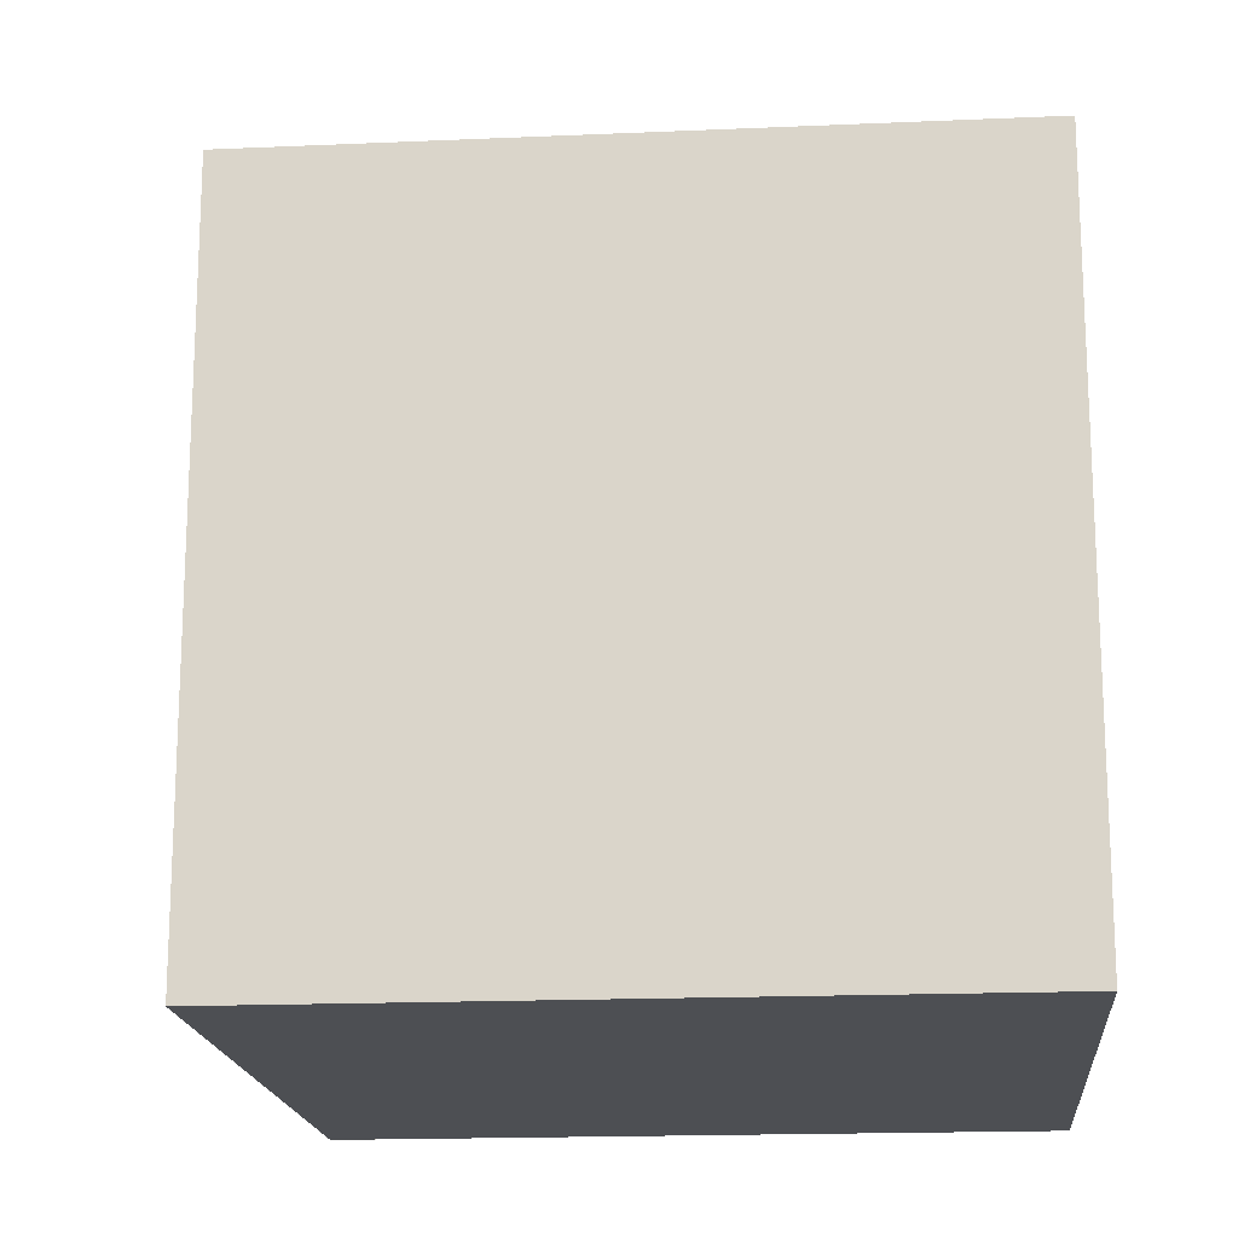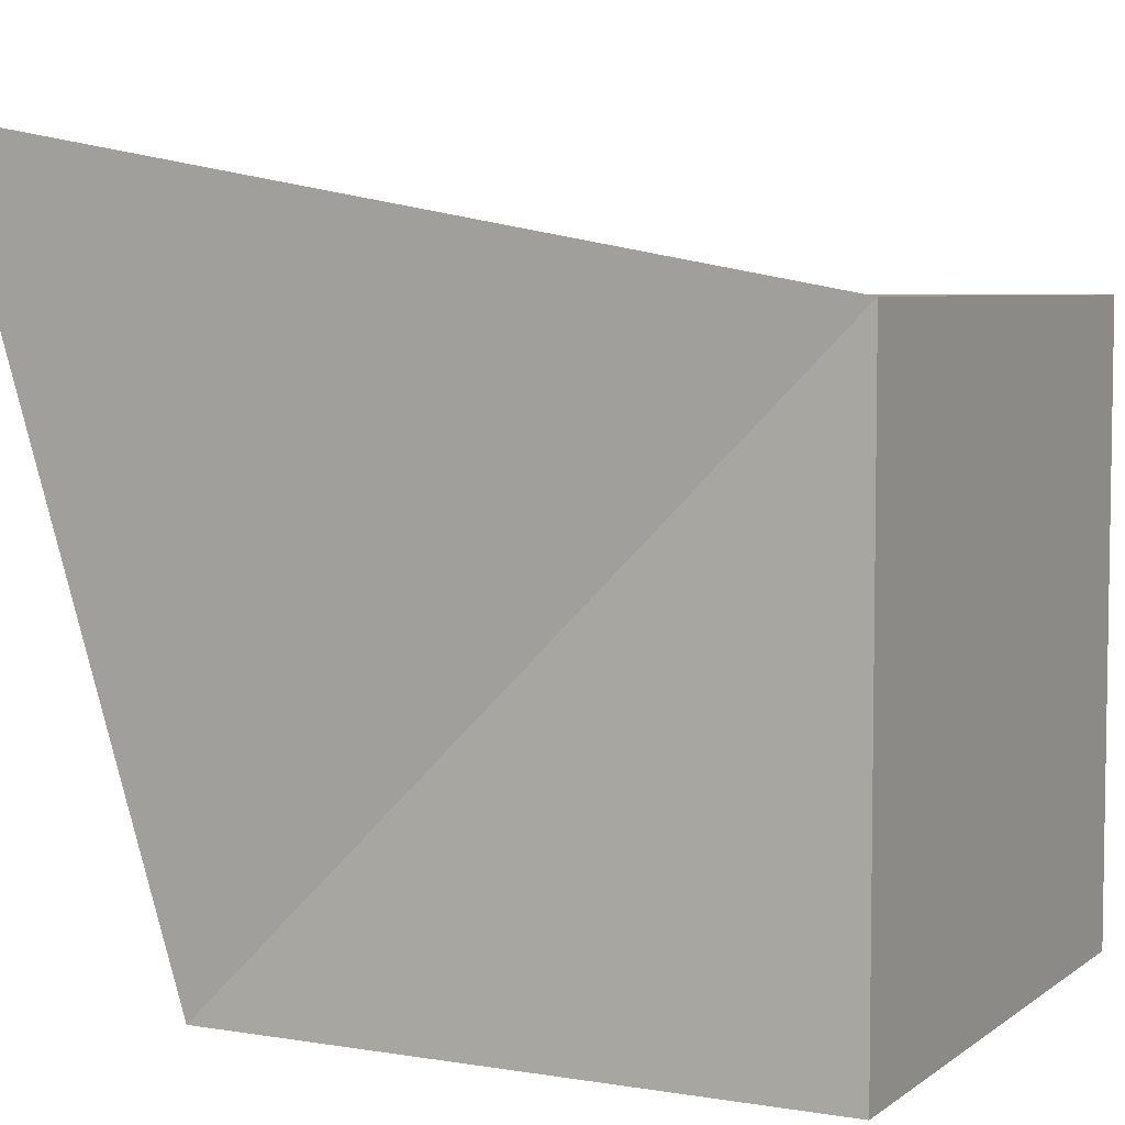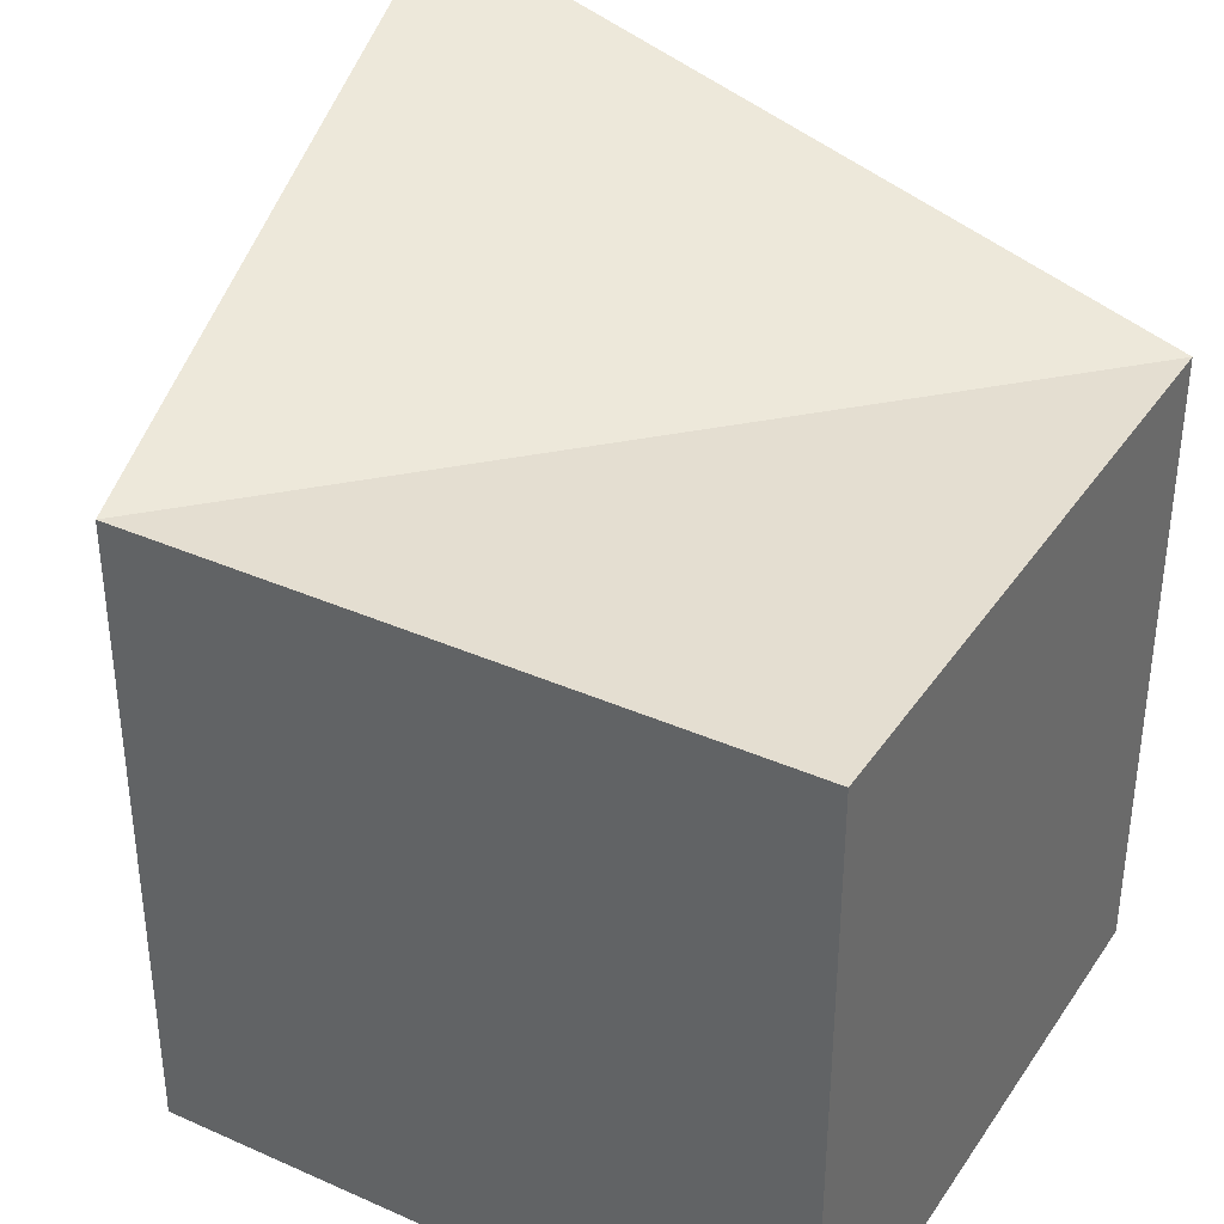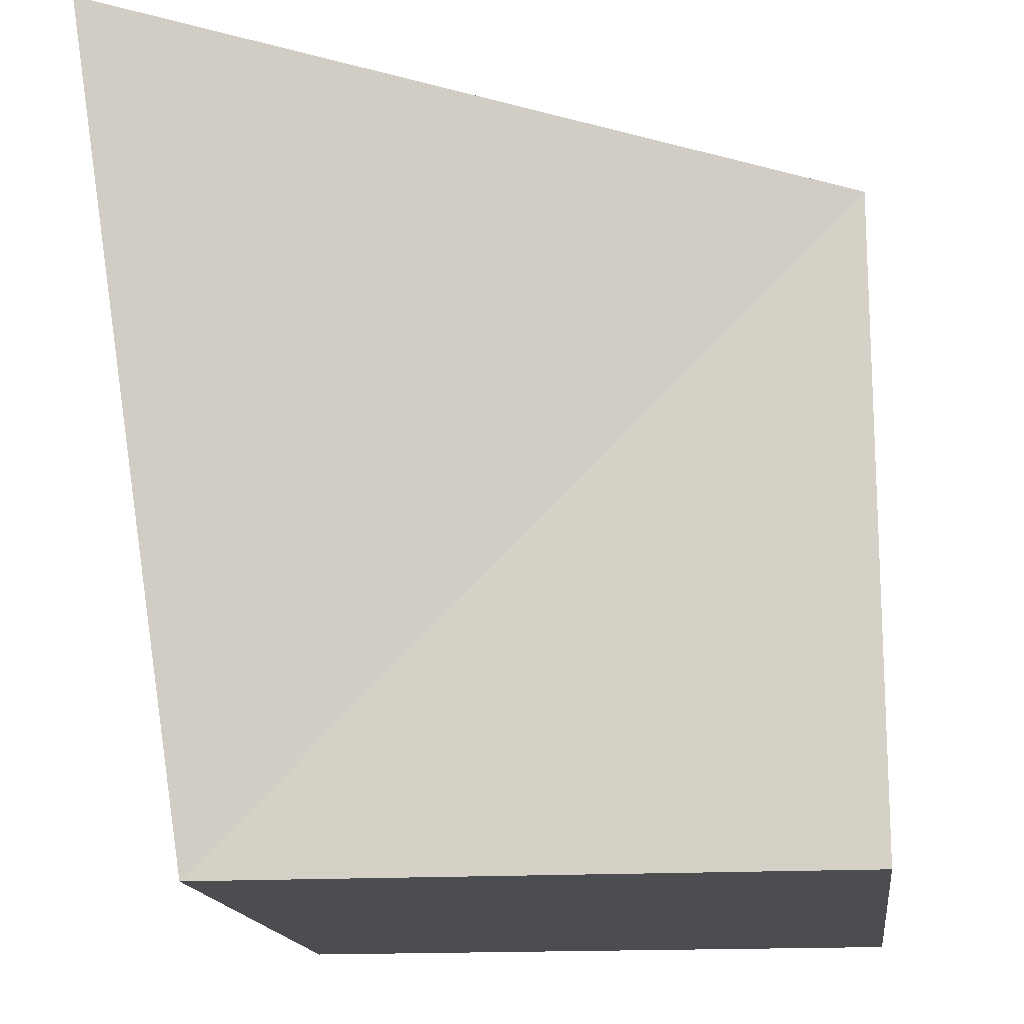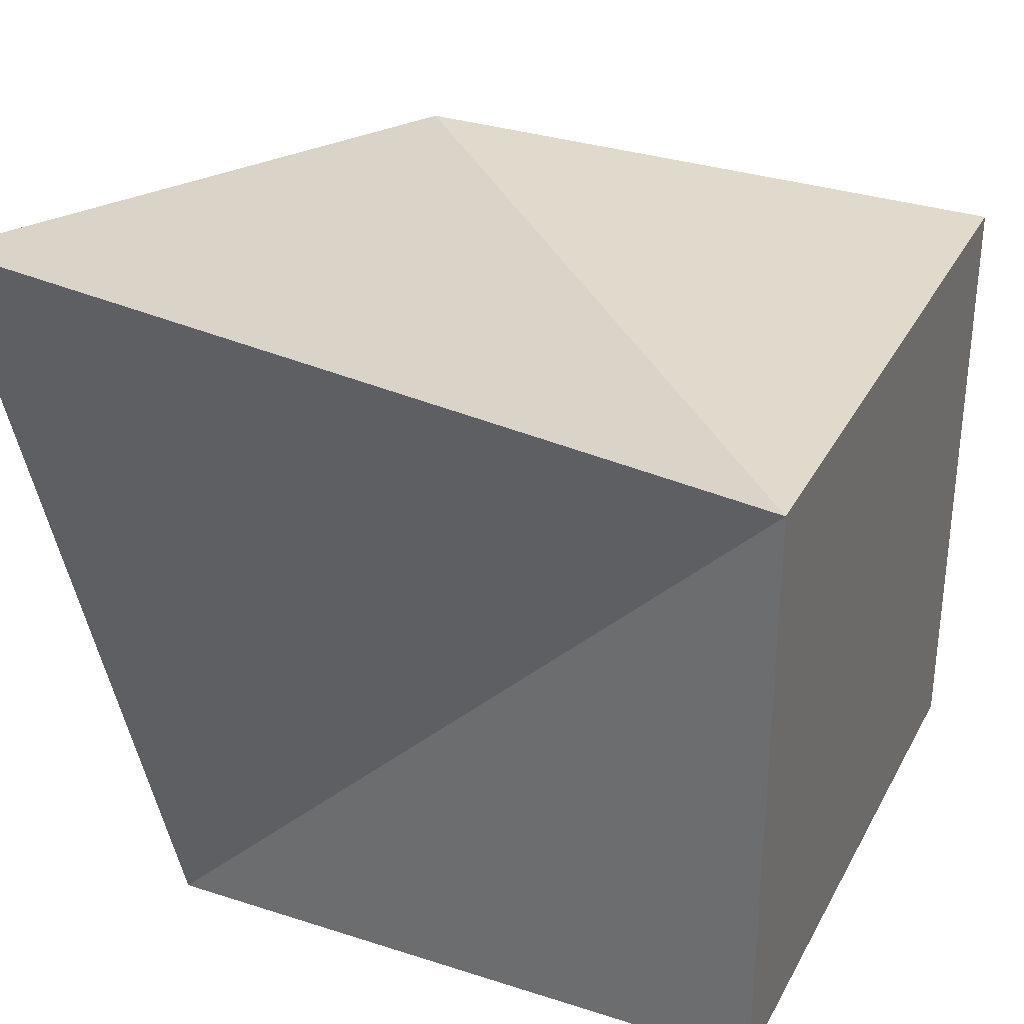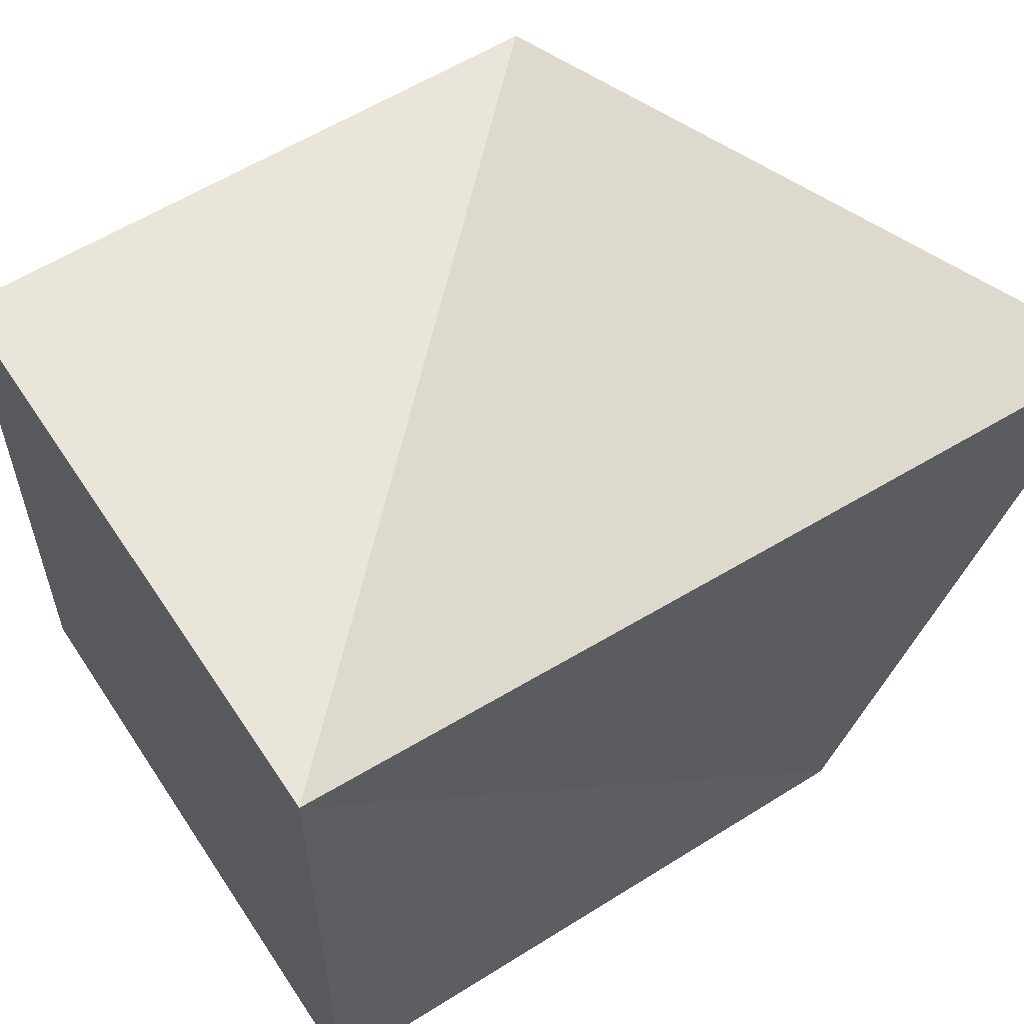
<metadata>
{"format":"obj","ext":"obj","renderer":"f3d","projection":"perspective","resolution":1024,"background":"white","views":[{"elev":-17.5,"azim":-175.0,"up":"+Y"},{"elev":5.5,"azim":116.9,"up":"+Y"},{"elev":36.5,"azim":-60.1,"up":"+Z"},{"elev":-15.8,"azim":-172.8,"up":"+Z"},{"elev":32.5,"azim":-155.8,"up":"+Z"},{"elev":58.0,"azim":56.9,"up":"+Z"}]}
</metadata>
<code>
o Cube
v 1 -1 -1
v 1 -1 1
v -1 -1 1
v -1 -1 -1
v 1 1 -1
v 1.292 1.476 1.544
v -1 1 1
v -1 1 -1
f 2 4 1
f 5 7 6
f 5 2 1
f 2 7 3
f 3 8 4
f 1 8 5
f 2 3 4
f 5 8 7
f 5 6 2
f 2 6 7
f 3 7 8
f 1 4 8

</code>
